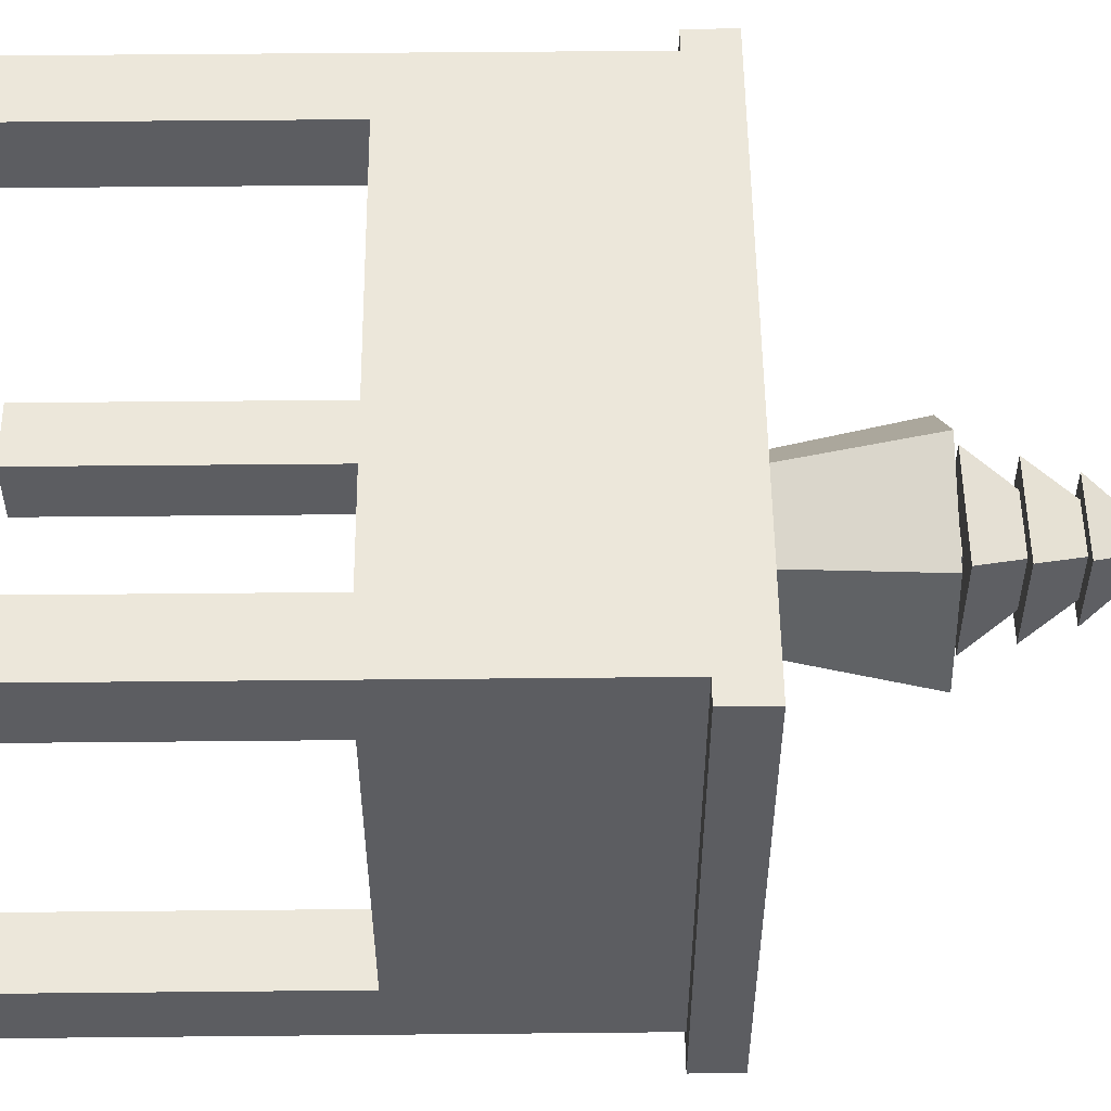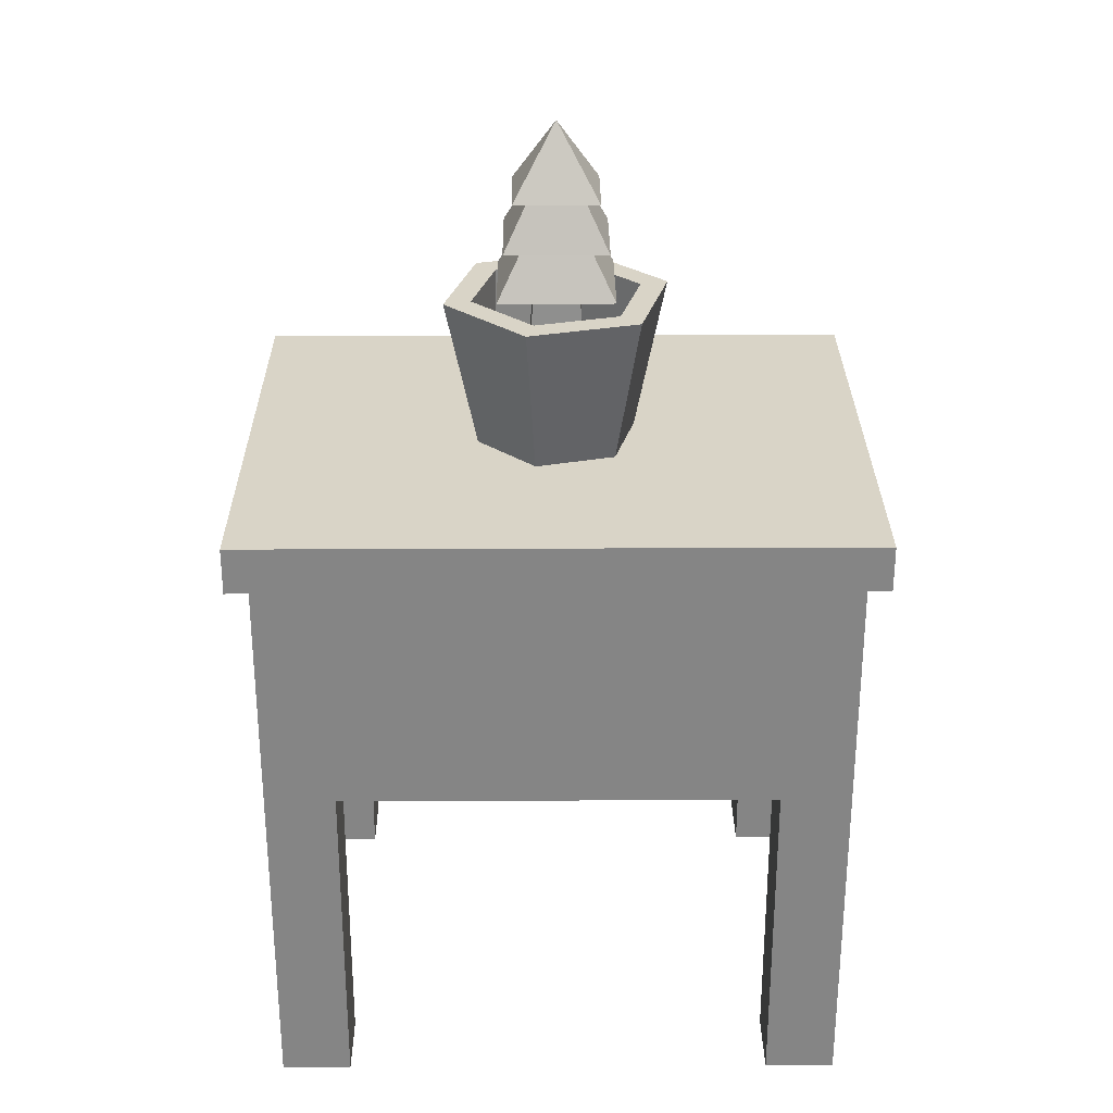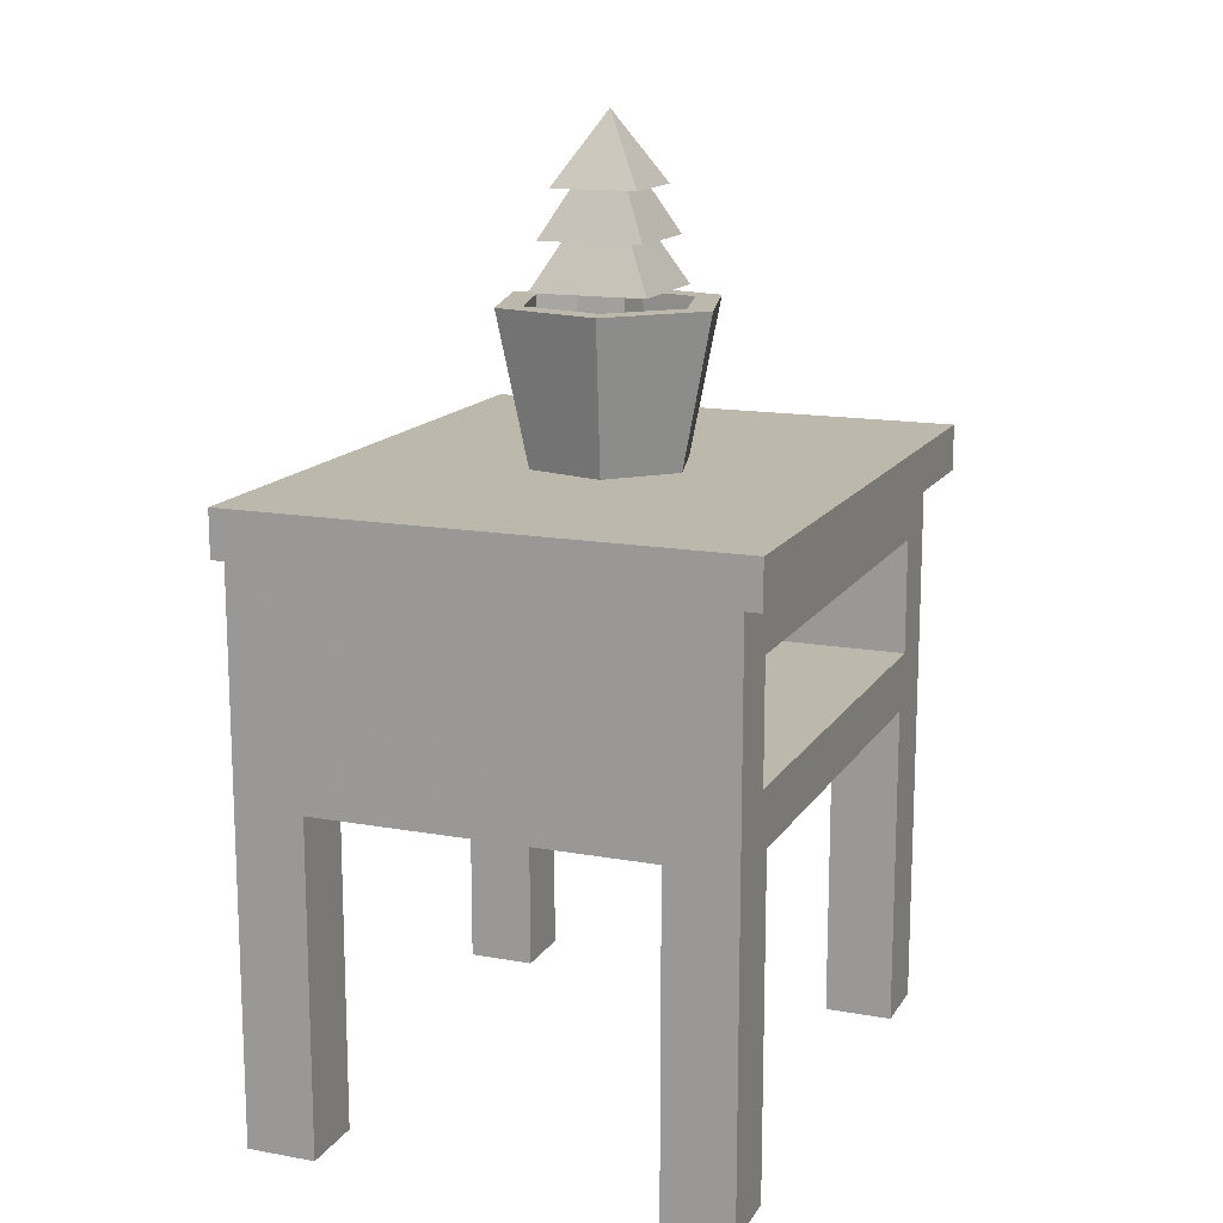
<metadata>
{"format":"obj","ext":"obj","renderer":"f3d","projection":"perspective","resolution":1024,"background":"white","views":[{"elev":53.1,"azim":89.4,"up":"+Z"},{"elev":28.4,"azim":-0.4,"up":"+Y"},{"elev":14.6,"azim":111.4,"up":"+Y"}]}
</metadata>
<code>
v  26.1 8.6 -11.6
v  29.1 8.6 -11.6
v  29.1 32.92 -11.6
v  29.1 32.92 -11.6
v  26.1 22.96 -11.6
v  26.1 8.6 -11.6
v  29.1 32.92 -11.6
v  7.5 22.96 -11.6
v  26.1 22.96 -11.6
v  7.5 22.96 -11.6
v  29.1 32.92 -11.6
v  4.5 32.92 -11.6
v  30.1 34.92 -11.6
v  4.5 32.92 -11.6
v  29.1 32.92 -11.6
v  29.1 32.92 -11.6
v  30.1 32.92 -11.6
v  30.1 34.92 -11.6
v  30.1 34.92 -11.6
v  3.5 32.92 -11.6
v  4.5 32.92 -11.6
v  30.1 34.92 -11.6
v  3.5 34.92 -11.6
v  3.5 32.92 -11.6
v  7.5 22.96 -11.6
v  4.5 32.92 -11.6
v  4.5 8.6 -11.6
v  4.5 8.6 -11.6
v  7.5 8.6 -11.6
v  7.5 22.96 -11.6
v  4.5 22.96 -14.6
v  4.5 8.6 -14.6
v  4.5 8.6 -11.6
v  4.5 22.96 -14.6
v  4.5 8.6 -11.6
v  4.5 32.92 -11.6
v  4.5 22.96 -29.1
v  4.5 22.96 -14.6
v  4.5 32.92 -11.6
v  4.5 22.96 -29.1
v  4.5 32.92 -11.6
v  4.5 32.92 -32.1
v  4.5 8.6 -29.1
v  4.5 22.96 -29.1
v  4.5 32.92 -32.1
v  4.5 32.92 -32.1
v  4.5 8.6 -32.1
v  4.5 8.6 -29.1
v  29.1 22.96 -29.1
v  29.1 8.6 -32.1
v  29.1 32.92 -32.1
v  29.1 32.92 -32.1
v  29.1 32.92 -11.6
v  29.1 22.96 -29.1
v  29.1 32.92 -11.6
v  29.1 22.96 -14.6
v  29.1 22.96 -29.1
v  29.1 32.92 -11.6
v  29.1 8.6 -14.6
v  29.1 22.96 -14.6
v  29.1 32.92 -11.6
v  29.1 8.6 -11.6
v  29.1 8.6 -14.6
v  29.1 8.6 -32.1
v  29.1 22.96 -29.1
v  29.1 8.6 -29.1
v  26.64 30.46 -15.7
v  26.64 30.46 -32.1
v  26.64 25.42 -32.1
v  26.64 25.42 -32.1
v  26.64 25.42 -15.7
v  26.64 30.46 -15.7
v  26.64 25.42 -15.7
v  26.64 25.46 -15.7
v  26.64 30.46 -15.7
v  26.64 30.46 -32.1
v  26.64 30.46 -15.7
v  6.96 30.46 -15.7
v  6.96 30.46 -15.7
v  6.96 30.46 -32.1
v  26.64 30.46 -32.1
v  3.5 34.92 -11.6
v  30.1 34.92 -11.6
v  30.1 34.92 -33.1
v  30.1 34.92 -33.1
v  3.5 34.92 -33.1
v  3.5 34.92 -11.6
v  30.1 34.92 -33.1
v  30.1 32.92 -33.1
v  3.5 32.92 -33.1
v  3.5 32.92 -33.1
v  3.5 34.92 -33.1
v  30.1 34.92 -33.1
v  30.1 32.92 -33.1
v  30.1 34.92 -33.1
v  30.1 34.92 -11.6
v  30.1 34.92 -11.6
v  30.1 32.92 -11.6
v  30.1 32.92 -33.1
v  4.5 32.92 -32.1
v  4.5 32.92 -11.6
v  3.5 32.92 -11.6
v  4.5 32.92 -32.1
v  3.5 32.92 -11.6
v  3.5 32.92 -33.1
v  29.1 32.92 -32.1
v  4.5 32.92 -32.1
v  3.5 32.92 -33.1
v  29.1 32.92 -32.1
v  3.5 32.92 -33.1
v  30.1 32.92 -33.1
v  29.1 32.92 -11.6
v  29.1 32.92 -32.1
v  30.1 32.92 -33.1
v  30.1 32.92 -33.1
v  30.1 32.92 -11.6
v  29.1 32.92 -11.6
v  3.5 34.92 -33.1
v  3.5 32.92 -33.1
v  3.5 32.92 -11.6
v  3.5 32.92 -11.6
v  3.5 34.92 -11.6
v  3.5 34.92 -33.1
v  7.5 22.96 -29.1
v  7.5 22.96 -14.6
v  4.5 22.96 -14.6
v  4.5 22.96 -14.6
v  4.5 22.96 -29.1
v  7.5 22.96 -29.1
v  7.5 22.96 -14.6
v  7.5 22.96 -29.1
v  7.5 22.96 -32.1
v  7.5 22.96 -14.6
v  7.5 22.96 -32.1
v  26.1 22.96 -32.1
v  7.5 22.96 -11.6
v  7.5 22.96 -14.6
v  26.1 22.96 -32.1
v  7.5 22.96 -11.6
v  26.1 22.96 -32.1
v  26.1 22.96 -29.1
v  7.5 22.96 -11.6
v  26.1 22.96 -29.1
v  26.1 22.96 -14.6
v  26.1 22.96 -14.6
v  26.1 22.96 -11.6
v  7.5 22.96 -11.6
v  26.1 22.96 -14.6
v  26.1 22.96 -29.1
v  29.1 22.96 -29.1
v  29.1 22.96 -29.1
v  29.1 22.96 -14.6
v  26.1 22.96 -14.6
v  29.1 8.6 -32.1
v  29.1 8.6 -29.1
v  26.1 8.6 -29.1
v  26.1 8.6 -29.1
v  26.1 8.6 -32.1
v  29.1 8.6 -32.1
v  26.1 8.6 -29.1
v  29.1 8.6 -29.1
v  29.1 22.96 -29.1
v  29.1 22.96 -29.1
v  26.1 22.96 -29.1
v  26.1 8.6 -29.1
v  26.1 22.96 -32.1
v  26.1 8.6 -32.1
v  26.1 8.6 -29.1
v  26.1 8.6 -29.1
v  26.1 22.96 -29.1
v  26.1 22.96 -32.1
v  7.5 8.6 -32.1
v  7.5 8.6 -29.1
v  4.5 8.6 -29.1
v  4.5 8.6 -29.1
v  4.5 8.6 -32.1
v  7.5 8.6 -32.1
v  4.5 8.6 -29.1
v  7.5 8.6 -29.1
v  7.5 22.96 -29.1
v  7.5 22.96 -29.1
v  4.5 22.96 -29.1
v  4.5 8.6 -29.1
v  7.5 8.6 -32.1
v  7.5 22.96 -32.1
v  7.5 22.96 -29.1
v  7.5 22.96 -29.1
v  7.5 8.6 -29.1
v  7.5 8.6 -32.1
v  7.5 8.6 -14.6
v  7.5 8.6 -11.6
v  4.5 8.6 -11.6
v  4.5 8.6 -11.6
v  4.5 8.6 -14.6
v  7.5 8.6 -14.6
v  7.5 8.6 -14.6
v  4.5 8.6 -14.6
v  4.5 22.96 -14.6
v  4.5 22.96 -14.6
v  7.5 22.96 -14.6
v  7.5 8.6 -14.6
v  7.5 8.6 -14.6
v  7.5 22.96 -14.6
v  7.5 22.96 -11.6
v  7.5 22.96 -11.6
v  7.5 8.6 -11.6
v  7.5 8.6 -14.6
v  29.1 8.6 -14.6
v  29.1 8.6 -11.6
v  26.1 8.6 -11.6
v  26.1 8.6 -11.6
v  26.1 8.6 -14.6
v  29.1 8.6 -14.6
v  26.1 22.96 -14.6
v  26.1 8.6 -14.6
v  26.1 8.6 -11.6
v  26.1 8.6 -11.6
v  26.1 22.96 -11.6
v  26.1 22.96 -14.6
v  29.1 8.6 -14.6
v  26.1 8.6 -14.6
v  26.1 22.96 -14.6
v  26.1 22.96 -14.6
v  29.1 22.96 -14.6
v  29.1 8.6 -14.6
v  6.96 25.42 -15.7
v  26.64 25.42 -15.7
v  26.64 25.42 -32.1
v  26.64 25.42 -32.1
v  6.96 25.42 -32.1
v  6.96 25.42 -15.7
v  6.96 25.42 -32.1
v  6.96 30.46 -32.1
v  6.96 30.46 -15.7
v  6.96 30.46 -15.7
v  6.96 25.46 -15.7
v  6.96 25.42 -32.1
v  6.96 25.42 -32.1
v  6.96 25.46 -15.7
v  6.96 25.42 -15.7
v  7.5 8.6 -32.1
v  4.5 8.6 -32.1
v  4.5 32.92 -32.1
v  4.5 32.92 -32.1
v  7.5 22.96 -32.1
v  7.5 8.6 -32.1
v  4.5 32.92 -32.1
v  6.96 25.42 -32.1
v  7.5 22.96 -32.1
v  4.5 32.92 -32.1
v  6.96 30.46 -32.1
v  6.96 25.42 -32.1
v  4.5 32.92 -32.1
v  26.64 30.46 -32.1
v  6.96 30.46 -32.1
v  4.5 32.92 -32.1
v  29.1 32.92 -32.1
v  26.64 30.46 -32.1
v  7.5 22.96 -32.1
v  6.96 25.42 -32.1
v  26.64 25.42 -32.1
v  26.64 25.42 -32.1
v  26.64 30.46 -32.1
v  29.1 32.92 -32.1
v  26.1 22.96 -32.1
v  26.64 25.42 -32.1
v  29.1 32.92 -32.1
v  26.1 22.96 -32.1
v  7.5 22.96 -32.1
v  26.64 25.42 -32.1
v  26.1 22.96 -32.1
v  29.1 32.92 -32.1
v  29.1 8.6 -32.1
v  29.1 8.6 -32.1
v  26.1 8.6 -32.1
v  26.1 22.96 -32.1
v  26.64 25.42 -15.7
v  6.96 25.42 -15.7
v  6.96 25.46 -15.7
v  6.96 25.46 -15.7
v  26.64 25.46 -15.7
v  26.64 25.42 -15.7
v  26.64 25.46 -15.7
v  6.96 25.46 -15.7
v  6.96 30.46 -15.7
v  6.96 30.46 -15.7
v  26.64 30.46 -15.7
v  26.64 25.46 -15.7
v  19.27 34.9 -19.83
v  15.89 34.9 -18.92
v  13.42 34.9 -21.39
v  13.42 34.9 -21.39
v  20.18 34.9 -23.21
v  19.27 34.9 -19.83
v  13.42 34.9 -21.39
v  14.33 34.9 -24.77
v  20.18 34.9 -23.21
v  14.33 34.9 -24.77
v  17.71 34.9 -25.68
v  20.18 34.9 -23.21
v  15.84 41.4 -18.72
v  15.53 41.4 -17.57
v  20.26 41.4 -18.84
v  20.26 41.4 -18.84
v  19.42 41.4 -19.68
v  15.84 41.4 -18.72
v  20.26 41.4 -18.84
v  21.53 41.4 -23.57
v  19.42 41.4 -19.68
v  21.53 41.4 -23.57
v  20.38 41.4 -23.26
v  19.42 41.4 -19.68
v  21.53 41.4 -23.57
v  17.76 41.4 -25.88
v  20.38 41.4 -23.26
v  21.53 41.4 -23.57
v  18.07 41.4 -27.03
v  17.76 41.4 -25.88
v  12.07 41.4 -21.03
v  15.53 41.4 -17.57
v  15.84 41.4 -18.72
v  15.84 41.4 -18.72
v  13.22 41.4 -21.34
v  12.07 41.4 -21.03
v  13.22 41.4 -21.34
v  13.34 41.4 -25.76
v  12.07 41.4 -21.03
v  17.76 41.4 -25.88
v  18.07 41.4 -27.03
v  13.34 41.4 -25.76
v  13.22 41.4 -21.34
v  14.18 41.4 -24.92
v  13.34 41.4 -25.76
v  14.18 41.4 -24.92
v  17.76 41.4 -25.88
v  13.34 41.4 -25.76
v  18.05 37.4 -21.05
v  19.42 37.4 -19.68
v  20.38 37.4 -23.26
v  20.38 37.4 -23.26
v  18.05 37.4 -23.55
v  18.05 37.4 -21.05
v  20.38 37.4 -23.26
v  17.76 37.4 -25.88
v  18.05 37.4 -23.55
v  17.76 37.4 -25.88
v  15.55 37.4 -23.55
v  18.05 37.4 -23.55
v  17.76 37.4 -25.88
v  14.18 37.4 -24.92
v  15.55 37.4 -23.55
v  19.42 37.4 -19.68
v  18.05 37.4 -21.05
v  15.55 37.4 -21.05
v  19.42 37.4 -19.68
v  15.55 37.4 -21.05
v  13.22 37.4 -21.34
v  15.55 37.4 -21.05
v  15.55 37.4 -23.55
v  13.22 37.4 -21.34
v  15.55 37.4 -23.55
v  14.18 37.4 -24.92
v  13.22 37.4 -21.34
v  13.22 37.4 -21.34
v  15.84 37.4 -18.72
v  19.42 37.4 -19.68
v  19.27 34.9 -19.83
v  20.18 34.9 -23.21
v  21.53 41.4 -23.57
v  21.53 41.4 -23.57
v  20.26 41.4 -18.84
v  19.27 34.9 -19.83
v  19.27 34.9 -19.83
v  20.26 41.4 -18.84
v  15.53 41.4 -17.57
v  15.53 41.4 -17.57
v  15.89 34.9 -18.92
v  19.27 34.9 -19.83
v  20.38 37.4 -23.26
v  19.42 37.4 -19.68
v  19.42 41.4 -19.68
v  19.42 41.4 -19.68
v  20.38 41.4 -23.26
v  20.38 37.4 -23.26
v  15.84 37.4 -18.72
v  13.22 37.4 -21.34
v  13.22 41.4 -21.34
v  13.22 41.4 -21.34
v  15.84 41.4 -18.72
v  15.84 37.4 -18.72
v  19.42 41.4 -19.68
v  19.42 37.4 -19.68
v  15.84 37.4 -18.72
v  15.84 37.4 -18.72
v  15.84 41.4 -18.72
v  19.42 41.4 -19.68
v  17.76 37.4 -25.88
v  20.38 37.4 -23.26
v  20.38 41.4 -23.26
v  20.38 41.4 -23.26
v  17.76 41.4 -25.88
v  17.76 37.4 -25.88
v  13.22 37.4 -21.34
v  14.18 37.4 -24.92
v  14.18 41.4 -24.92
v  14.18 41.4 -24.92
v  13.22 41.4 -21.34
v  13.22 37.4 -21.34
v  14.33 34.9 -24.77
v  13.42 34.9 -21.39
v  12.07 41.4 -21.03
v  12.07 41.4 -21.03
v  13.34 41.4 -25.76
v  14.33 34.9 -24.77
v  13.34 41.4 -25.76
v  18.07 41.4 -27.03
v  17.71 34.9 -25.68
v  17.71 34.9 -25.68
v  14.33 34.9 -24.77
v  13.34 41.4 -25.76
v  17.76 37.4 -25.88
v  17.76 41.4 -25.88
v  14.18 41.4 -24.92
v  14.18 41.4 -24.92
v  14.18 37.4 -24.92
v  17.76 37.4 -25.88
v  13.42 34.9 -21.39
v  15.89 34.9 -18.92
v  15.53 41.4 -17.57
v  15.53 41.4 -17.57
v  12.07 41.4 -21.03
v  13.42 34.9 -21.39
v  20.18 34.9 -23.21
v  17.71 34.9 -25.68
v  18.07 41.4 -27.03
v  18.07 41.4 -27.03
v  21.53 41.4 -23.57
v  20.18 34.9 -23.21
v  15.55 37.4 -23.55
v  15.55 37.4 -21.05
v  15.84 41.9 -21.34
v  15.84 41.9 -21.34
v  15.84 41.9 -23.26
v  15.55 37.4 -23.55
v  15.55 37.4 -21.05
v  18.05 37.4 -21.05
v  17.76 41.9 -21.34
v  17.76 41.9 -21.34
v  15.84 41.9 -21.34
v  15.55 37.4 -21.05
v  18.05 37.4 -21.05
v  18.05 37.4 -23.55
v  17.76 41.9 -23.26
v  17.76 41.9 -23.26
v  17.76 41.9 -21.34
v  18.05 37.4 -21.05
v  17.76 41.9 -23.26
v  18.05 37.4 -23.55
v  15.55 37.4 -23.55
v  15.55 37.4 -23.55
v  15.84 41.9 -23.26
v  17.76 41.9 -23.26
v  14.58 43.9 -20.08
v  18.99 43.9 -20.08
v  17.95 45.9 -21.12
v  17.95 45.9 -21.12
v  15.62 45.9 -21.12
v  14.58 43.9 -20.08
v  17.95 45.9 -23.45
v  18.99 43.9 -24.49
v  14.58 43.9 -24.49
v  14.58 43.9 -24.49
v  15.62 45.9 -23.45
v  17.95 45.9 -23.45
v  18.99 43.9 -20.08
v  18.99 43.9 -24.49
v  17.95 45.9 -23.45
v  17.95 45.9 -23.45
v  17.95 45.9 -21.12
v  18.99 43.9 -20.08
v  15.62 45.9 -21.12
v  18.6 45.9 -20.47
v  14.97 45.9 -20.47
v  14.97 45.9 -20.47
v  14.97 45.9 -24.1
v  15.62 45.9 -21.12
v  15.62 45.9 -21.12
v  17.95 45.9 -21.12
v  18.6 45.9 -20.47
v  14.97 45.9 -24.1
v  15.62 45.9 -23.45
v  15.62 45.9 -21.12
v  18.6 45.9 -24.1
v  18.6 45.9 -20.47
v  17.95 45.9 -21.12
v  15.62 45.9 -23.45
v  14.97 45.9 -24.1
v  18.6 45.9 -24.1
v  17.95 45.9 -21.12
v  17.95 45.9 -23.45
v  18.6 45.9 -24.1
v  17.95 45.9 -23.45
v  15.62 45.9 -23.45
v  18.6 45.9 -24.1
v  18.19 43.9 -23.69
v  19.26 41.9 -24.76
v  14.32 41.9 -24.76
v  14.32 41.9 -24.76
v  15.39 43.9 -23.69
v  18.19 43.9 -23.69
v  18.6 45.9 -20.47
v  18.6 45.9 -24.1
v  16.79 48.9 -22.29
v  14.97 45.9 -24.1
v  14.97 45.9 -20.47
v  16.79 48.9 -22.29
v  15.39 43.9 -20.89
v  18.99 43.9 -20.08
v  14.58 43.9 -20.08
v  14.58 43.9 -20.08
v  14.58 43.9 -24.49
v  15.39 43.9 -20.89
v  14.58 43.9 -24.49
v  15.39 43.9 -23.69
v  15.39 43.9 -20.89
v  14.58 43.9 -24.49
v  18.19 43.9 -23.69
v  15.39 43.9 -23.69
v  18.99 43.9 -20.08
v  15.39 43.9 -20.89
v  18.19 43.9 -20.89
v  18.19 43.9 -20.89
v  18.99 43.9 -24.49
v  18.99 43.9 -20.08
v  18.19 43.9 -20.89
v  18.19 43.9 -23.69
v  18.99 43.9 -24.49
v  18.19 43.9 -23.69
v  14.58 43.9 -24.49
v  18.99 43.9 -24.49
v  14.32 41.9 -24.76
v  14.32 41.9 -19.82
v  15.39 43.9 -20.89
v  15.39 43.9 -20.89
v  15.39 43.9 -23.69
v  14.32 41.9 -24.76
v  14.32 41.9 -19.82
v  19.26 41.9 -19.82
v  18.19 43.9 -20.89
v  18.19 43.9 -20.89
v  15.39 43.9 -20.89
v  14.32 41.9 -19.82
v  14.58 43.9 -24.49
v  14.58 43.9 -20.08
v  15.62 45.9 -21.12
v  15.62 45.9 -21.12
v  15.62 45.9 -23.45
v  14.58 43.9 -24.49
v  15.84 41.9 -21.34
v  19.26 41.9 -19.82
v  14.32 41.9 -19.82
v  14.32 41.9 -19.82
v  14.32 41.9 -24.76
v  15.84 41.9 -21.34
v  15.84 41.9 -21.34
v  17.76 41.9 -21.34
v  19.26 41.9 -19.82
v  14.32 41.9 -24.76
v  15.84 41.9 -23.26
v  15.84 41.9 -21.34
v  19.26 41.9 -24.76
v  19.26 41.9 -19.82
v  17.76 41.9 -21.34
v  15.84 41.9 -23.26
v  14.32 41.9 -24.76
v  19.26 41.9 -24.76
v  17.76 41.9 -21.34
v  17.76 41.9 -23.26
v  19.26 41.9 -24.76
v  17.76 41.9 -23.26
v  15.84 41.9 -23.26
v  19.26 41.9 -24.76
v  16.79 48.9 -22.29
v  18.6 45.9 -24.1
v  14.97 45.9 -24.1
v  19.26 41.9 -19.82
v  19.26 41.9 -24.76
v  18.19 43.9 -23.69
v  18.19 43.9 -23.69
v  18.19 43.9 -20.89
v  19.26 41.9 -19.82
v  18.6 45.9 -20.47
v  16.79 48.9 -22.29
v  14.97 45.9 -20.47
g undefined
f 1 2 3
f 4 5 6
f 7 8 9
f 10 11 12
f 13 14 15
f 16 17 18
f 19 20 21
f 22 23 24
f 25 26 27
f 28 29 30
f 31 32 33
f 34 35 36
f 37 38 39
f 40 41 42
f 43 44 45
f 46 47 48
f 49 50 51
f 52 53 54
f 55 56 57
f 58 59 60
f 61 62 63
f 64 65 66
f 67 68 69
f 70 71 72
f 73 74 75
f 76 77 78
f 79 80 81
f 82 83 84
f 85 86 87
f 88 89 90
f 91 92 93
f 94 95 96
f 97 98 99
f 100 101 102
f 103 104 105
f 106 107 108
f 109 110 111
f 112 113 114
f 115 116 117
f 118 119 120
f 121 122 123
f 124 125 126
f 127 128 129
f 130 131 132
f 133 134 135
f 136 137 138
f 139 140 141
f 142 143 144
f 145 146 147
f 148 149 150
f 151 152 153
f 154 155 156
f 157 158 159
f 160 161 162
f 163 164 165
f 166 167 168
f 169 170 171
f 172 173 174
f 175 176 177
f 178 179 180
f 181 182 183
f 184 185 186
f 187 188 189
f 190 191 192
f 193 194 195
f 196 197 198
f 199 200 201
f 202 203 204
f 205 206 207
f 208 209 210
f 211 212 213
f 214 215 216
f 217 218 219
f 220 221 222
f 223 224 225
f 226 227 228
f 229 230 231
f 232 233 234
f 235 236 237
f 238 239 240
f 241 242 243
f 244 245 246
f 247 248 249
f 250 251 252
f 253 254 255
f 256 257 258
f 259 260 261
f 262 263 264
f 265 266 267
f 268 269 270
f 271 272 273
f 274 275 276
g undefined
f 277 278 279
f 280 281 282
f 283 284 285
f 286 287 288
g undefined
f 289 290 291
f 292 293 294
f 295 296 297
f 298 299 300
f 301 302 303
f 304 305 306
f 307 308 309
f 310 311 312
f 313 314 315
f 316 317 318
f 319 320 321
f 322 323 324
f 325 326 327
f 328 329 330
f 331 332 333
f 334 335 336
f 337 338 339
f 340 341 342
f 343 344 345
f 346 347 348
f 349 350 351
f 352 353 354
f 355 356 357
f 358 359 360
f 361 362 363
f 364 365 366
f 367 368 369
f 370 371 372
f 373 374 375
f 376 377 378
f 379 380 381
f 382 383 384
f 385 386 387
f 388 389 390
f 391 392 393
f 394 395 396
f 397 398 399
f 400 401 402
f 403 404 405
f 406 407 408
f 409 410 411
f 412 413 414
f 415 416 417
f 418 419 420
f 421 422 423
f 424 425 426
f 427 428 429
f 430 431 432
f 433 434 435
f 436 437 438
f 439 440 441
f 442 443 444
f 445 446 447
f 448 449 450
f 451 452 453
f 454 455 456
f 457 458 459
f 460 461 462
g undefined
f 463 464 465
f 466 467 468
f 469 470 471
f 472 473 474
f 475 476 477
f 478 479 480
f 481 482 483
f 484 485 486
f 487 488 489
f 490 491 492
f 493 494 495
f 496 497 498
f 499 500 501
f 502 503 504
f 505 506 507
f 508 509 510
f 511 512 513
f 514 515 516
f 517 518 519
f 520 521 522
f 523 524 525
f 526 527 528
f 529 530 531
f 532 533 534
f 535 536 537
f 538 539 540
f 541 542 543
f 544 545 546
f 547 548 549
f 550 551 552
f 553 554 555
f 556 557 558
f 559 560 561
f 562 563 564
f 565 566 567
f 568 569 570
f 571 572 573
f 574 575 576
f 577 578 579
f 580 581 582
f 583 584 585
f 586 587 588
f 589 590 591
f 592 593 594

</code>
